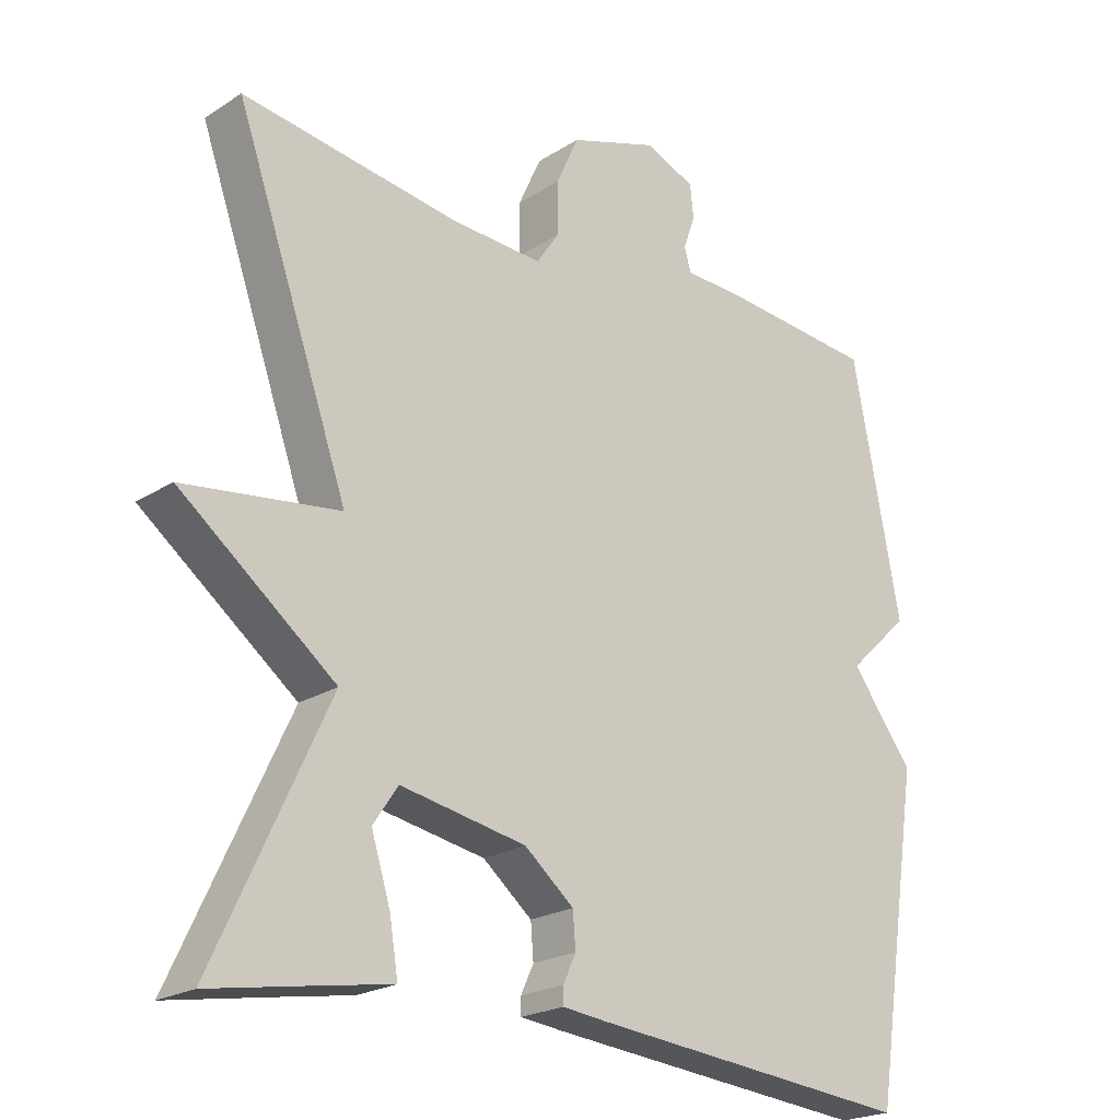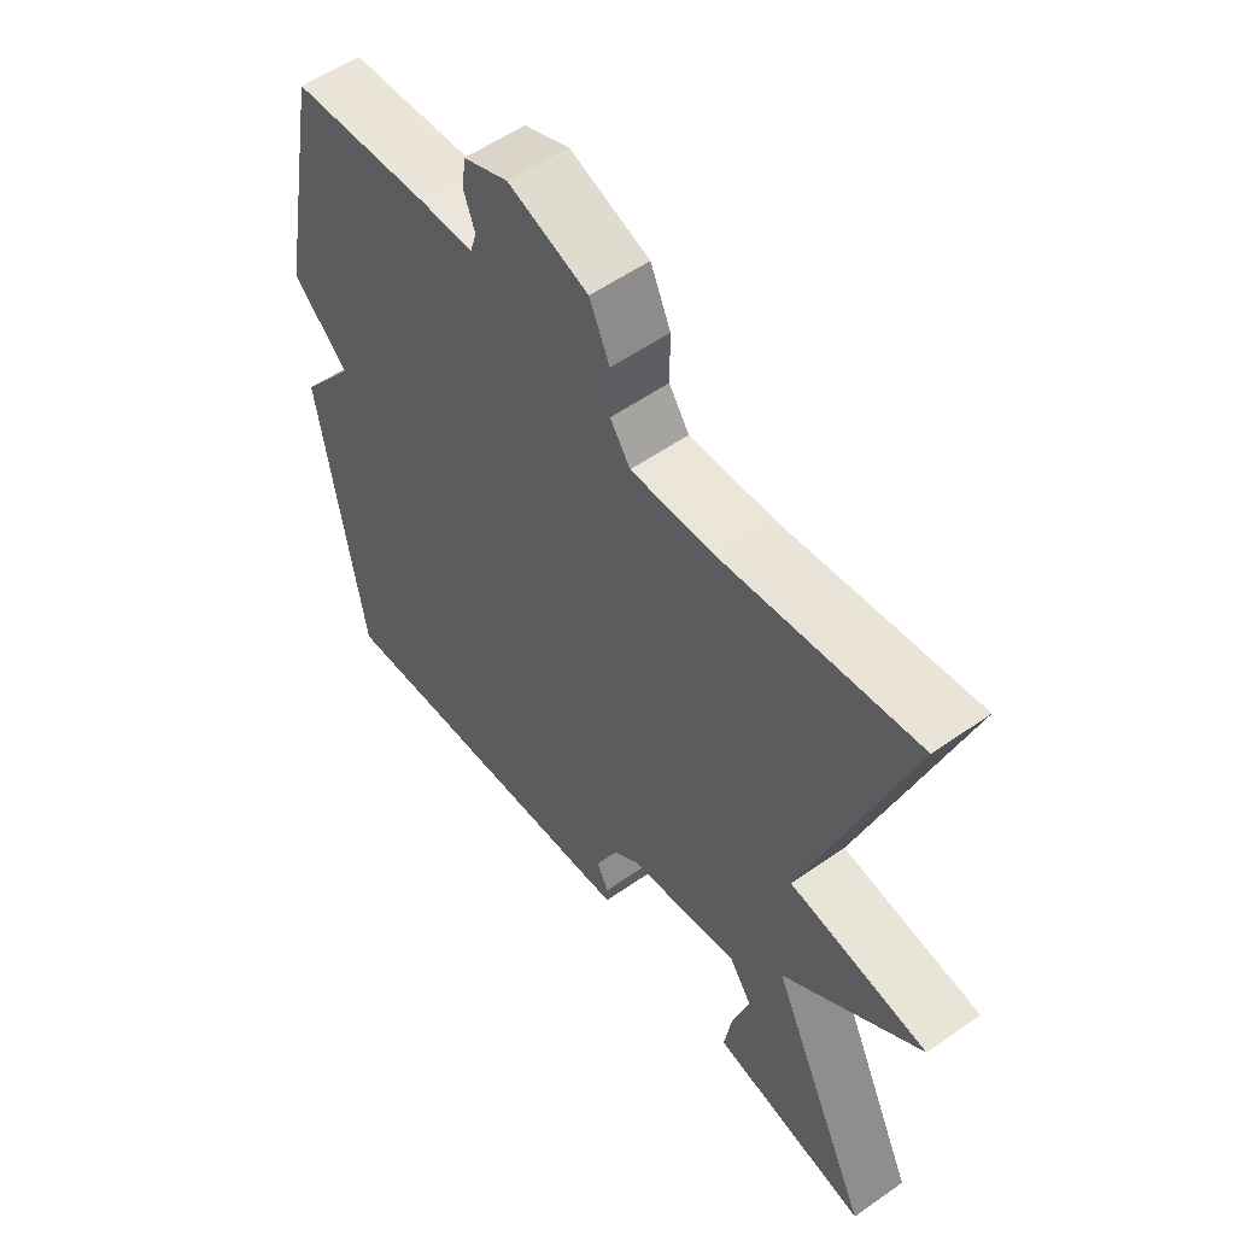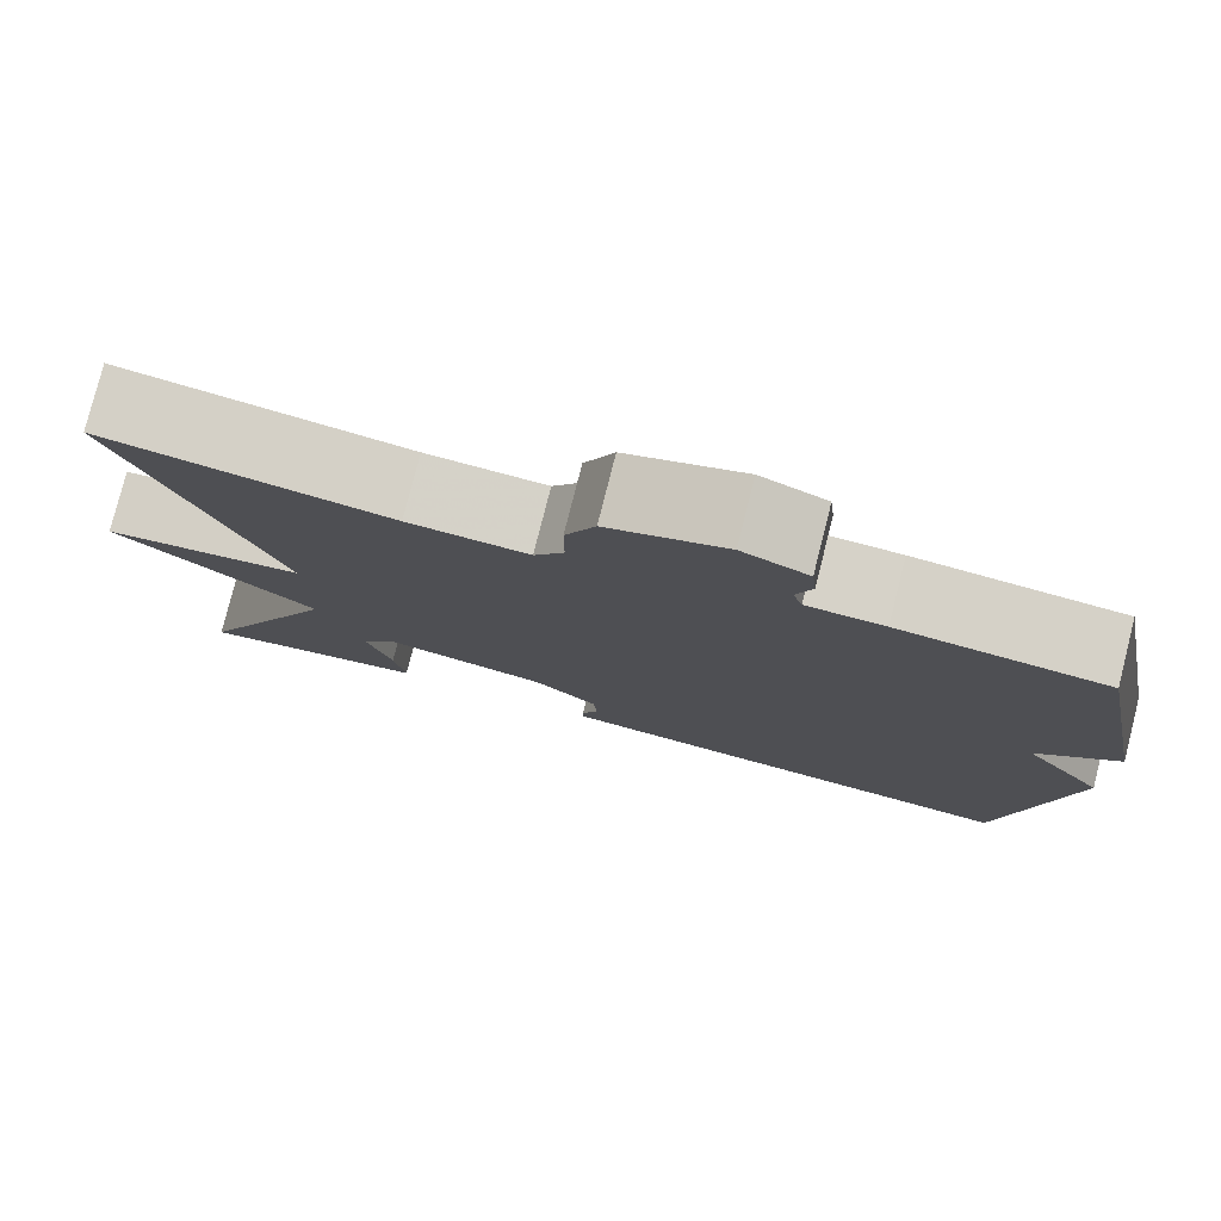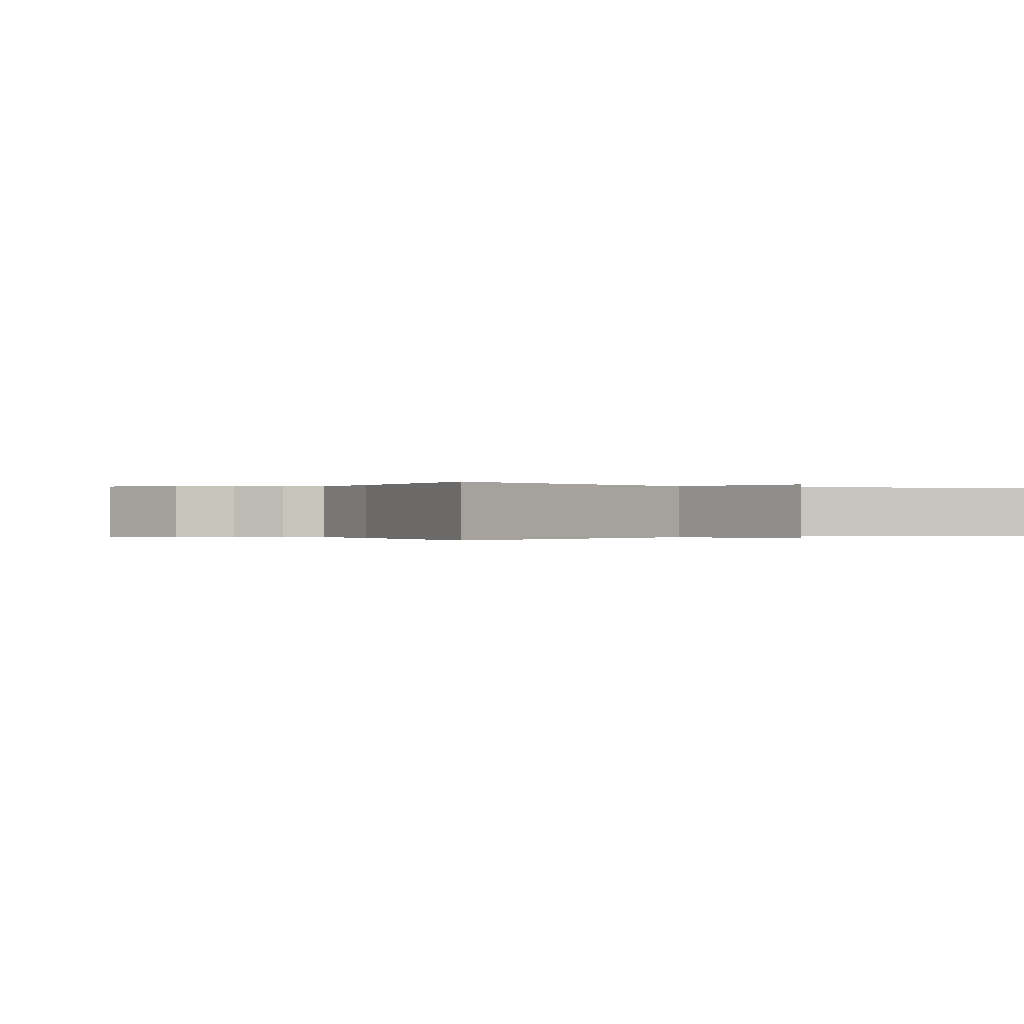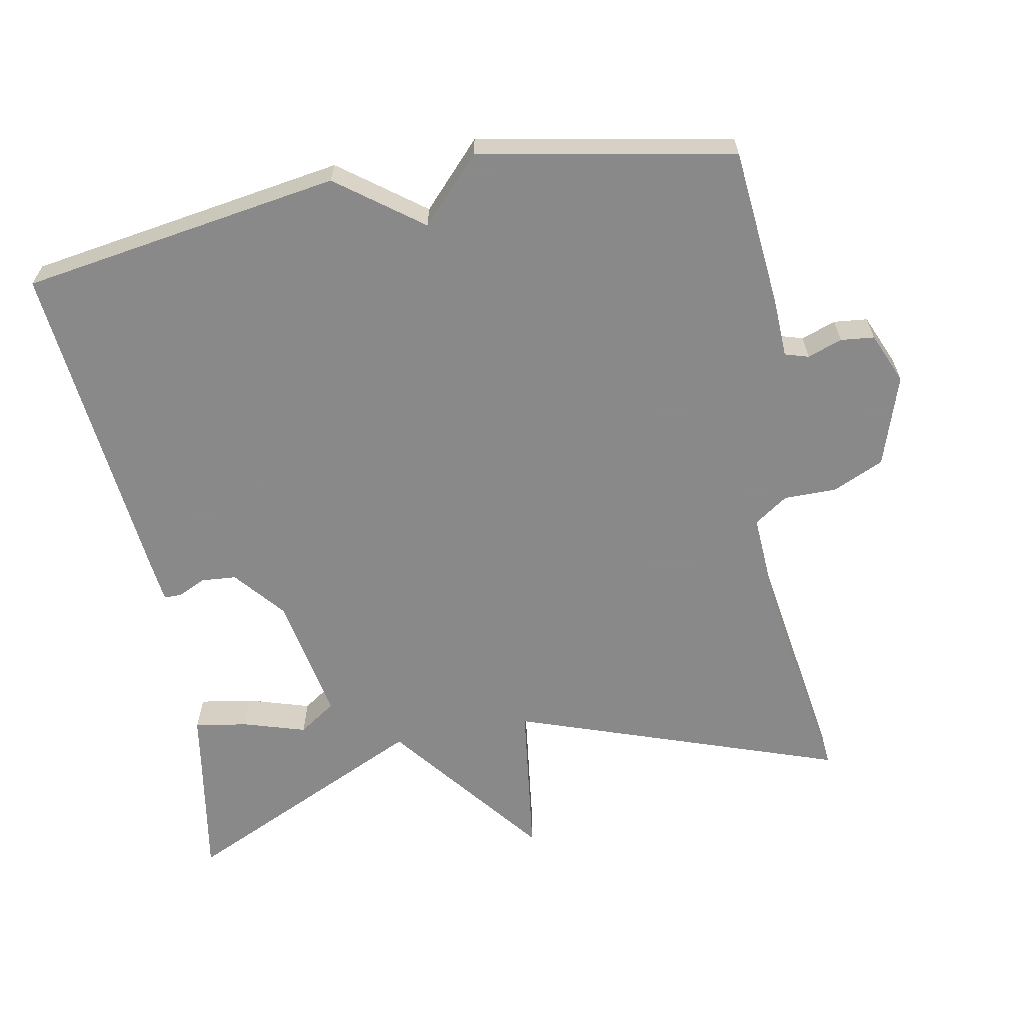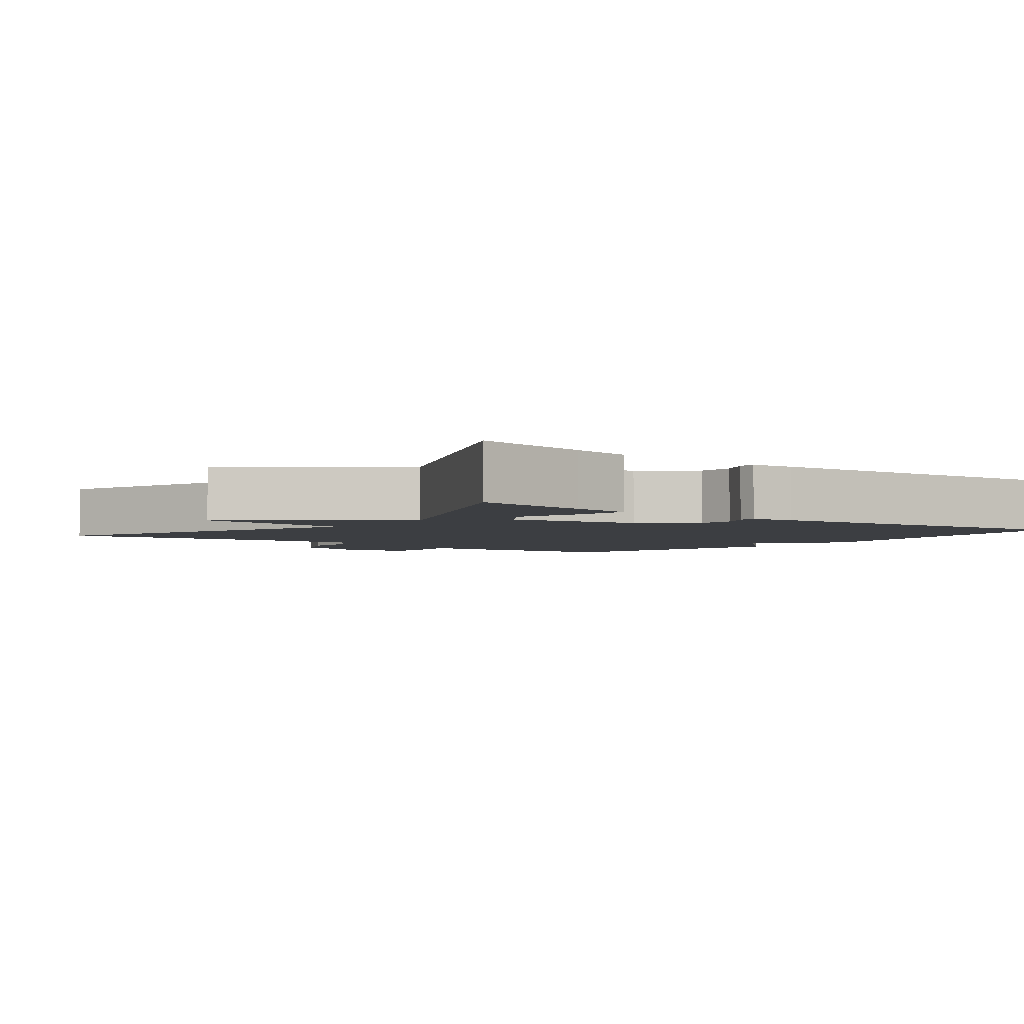
<metadata>
{"format":"obj","ext":"obj","renderer":"f3d","projection":"perspective","resolution":1024,"background":"white","views":[{"elev":-21.7,"azim":138.0,"up":"+Z"},{"elev":55.4,"azim":53.5,"up":"+Z"},{"elev":78.7,"azim":-165.8,"up":"+Z"},{"elev":-0.1,"azim":56.3,"up":"+Y"},{"elev":-63.3,"azim":-79.2,"up":"+Y"},{"elev":-3.4,"azim":141.9,"up":"+Y"}]}
</metadata>
<code>
v -0.5 0.07 -0.5
v -0.568 0.07 -0.055
v -0.48 0.07 0.062
v -0.568 0.07 0.145
v -0.5 0.07 0.5
v -0.279 0.07 0.52
v -0.196 0.07 0.523
v -0.186 0.07 0.556
v -0.203 0.07 0.604
v -0.198 0.07 0.651
v -0.127 0.07 0.681
v -0.001 0.07 0.639
v 0.031 0.07 0.568
v 0.031 0.07 0.494
v 0.063 0.07 0.447
v 0.192 0.07 0.454
v 0.5 0.07 0.5
v 0.34 0.07 0.045
v 0.559 0.07 0.016
v 0.34 0.07 -0.155
v 0.5 0.07 -0.5
v 0.337 0.07 -0.472
v 0.252 0.07 -0.458
v 0.264 0.07 -0.384
v 0.291 0.07 -0.297
v 0.256 0.07 -0.245
v 0.078 0.07 -0.278
v 0.008 0.07 -0.336
v 0.004 0.07 -0.385
v 0.022 0.07 -0.424
v 0.022 0.07 -0.448
v -0.039 0.07 -0.455
v -0.5 0 -0.5
v -0.568 0 -0.055
v -0.48 0 0.062
v -0.568 0 0.145
v -0.5 0 0.5
v -0.279 0 0.52
v -0.196 0 0.523
v -0.186 0 0.556
v -0.203 0 0.604
v -0.198 0 0.651
v -0.127 0 0.681
v -0.001 0 0.639
v 0.031 0 0.568
v 0.031 0 0.494
v 0.063 0 0.447
v 0.192 0 0.454
v 0.5 0 0.5
v 0.34 0 0.045
v 0.559 0 0.016
v 0.34 0 -0.155
v 0.5 0 -0.5
v 0.337 0 -0.472
v 0.252 0 -0.458
v 0.264 0 -0.384
v 0.291 0 -0.297
v 0.256 0 -0.245
v 0.078 0 -0.278
v 0.008 0 -0.336
v 0.004 0 -0.385
v 0.022 0 -0.424
v 0.022 0 -0.448
v -0.039 0 -0.455
f 1 2 3
f 32 1 3
f 31 32 3
f 30 31 3
f 29 30 3
f 5 6 7
f 4 5 7
f 3 4 7
f 29 3 7
f 28 29 7
f 27 28 7 8
f 26 27 8
f 9 10 11
f 8 9 11
f 26 8 11
f 25 26 11
f 22 23 24 25
f 20 21 22 25
f 20 25 11
f 18 19 20
f 18 20 11
f 16 17 18
f 15 16 18
f 15 18 11
f 14 15 11
f 11 12 13 14
f 35 34 33
f 35 33 64
f 35 64 63
f 35 63 62
f 35 62 61
f 39 38 37
f 39 37 36
f 39 36 35
f 39 35 61
f 39 61 60
f 40 39 60 59
f 40 59 58
f 43 42 41
f 43 41 40
f 43 40 58
f 43 58 57
f 57 56 55 54
f 57 54 53 52
f 43 57 52
f 52 51 50
f 43 52 50
f 50 49 48
f 50 48 47
f 43 50 47
f 43 47 46
f 46 45 44 43
f 1 33 34 2
f 2 34 35 3
f 3 35 36 4
f 4 36 37 5
f 5 37 38 6
f 6 38 39 7
f 7 39 40 8
f 8 40 41 9
f 9 41 42 10
f 10 42 43 11
f 11 43 44 12
f 12 44 45 13
f 13 45 46 14
f 14 46 47 15
f 15 47 48 16
f 16 48 49 17
f 17 49 50 18
f 18 50 51 19
f 19 51 52 20
f 20 52 53 21
f 21 53 54 22
f 22 54 55 23
f 23 55 56 24
f 24 56 57 25
f 25 57 58 26
f 26 58 59 27
f 27 59 60 28
f 28 60 61 29
f 29 61 62 30
f 30 62 63 31
f 31 63 64 32
f 32 64 33 1

</code>
